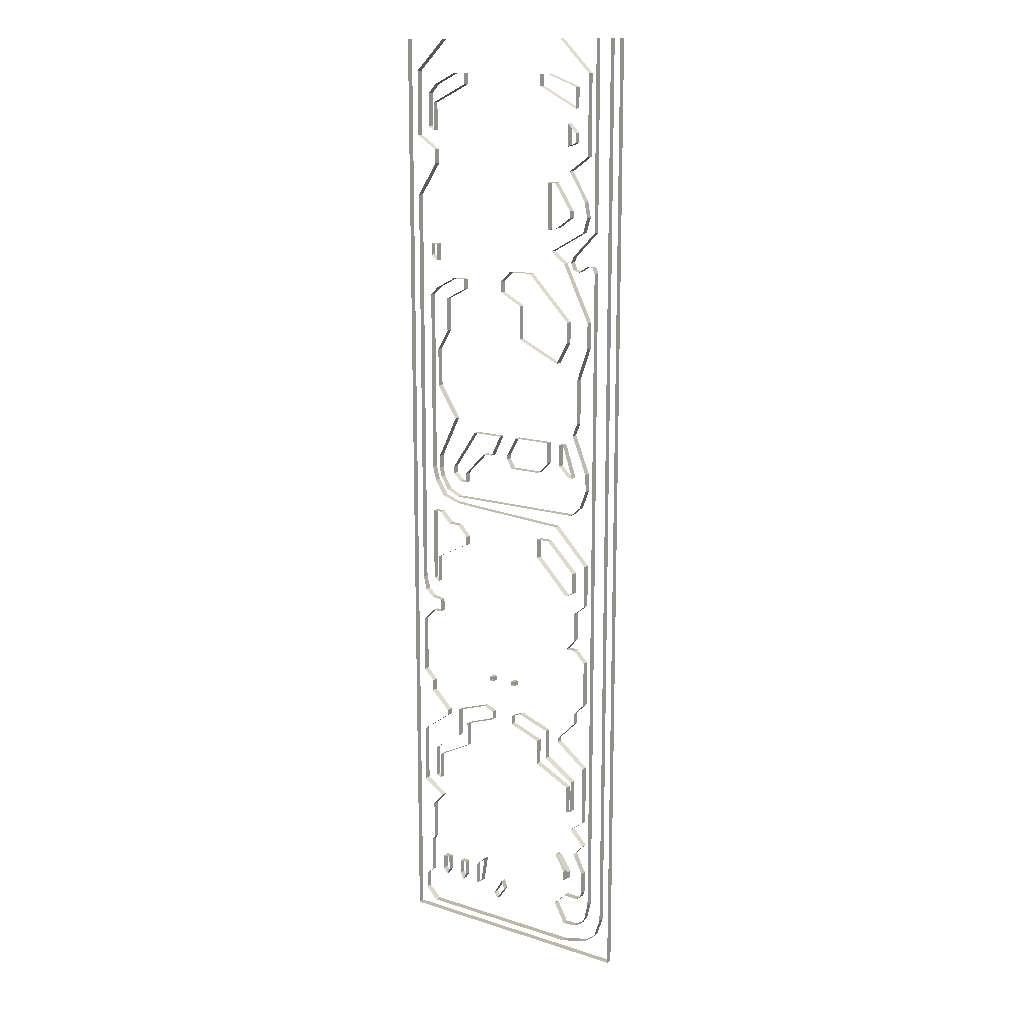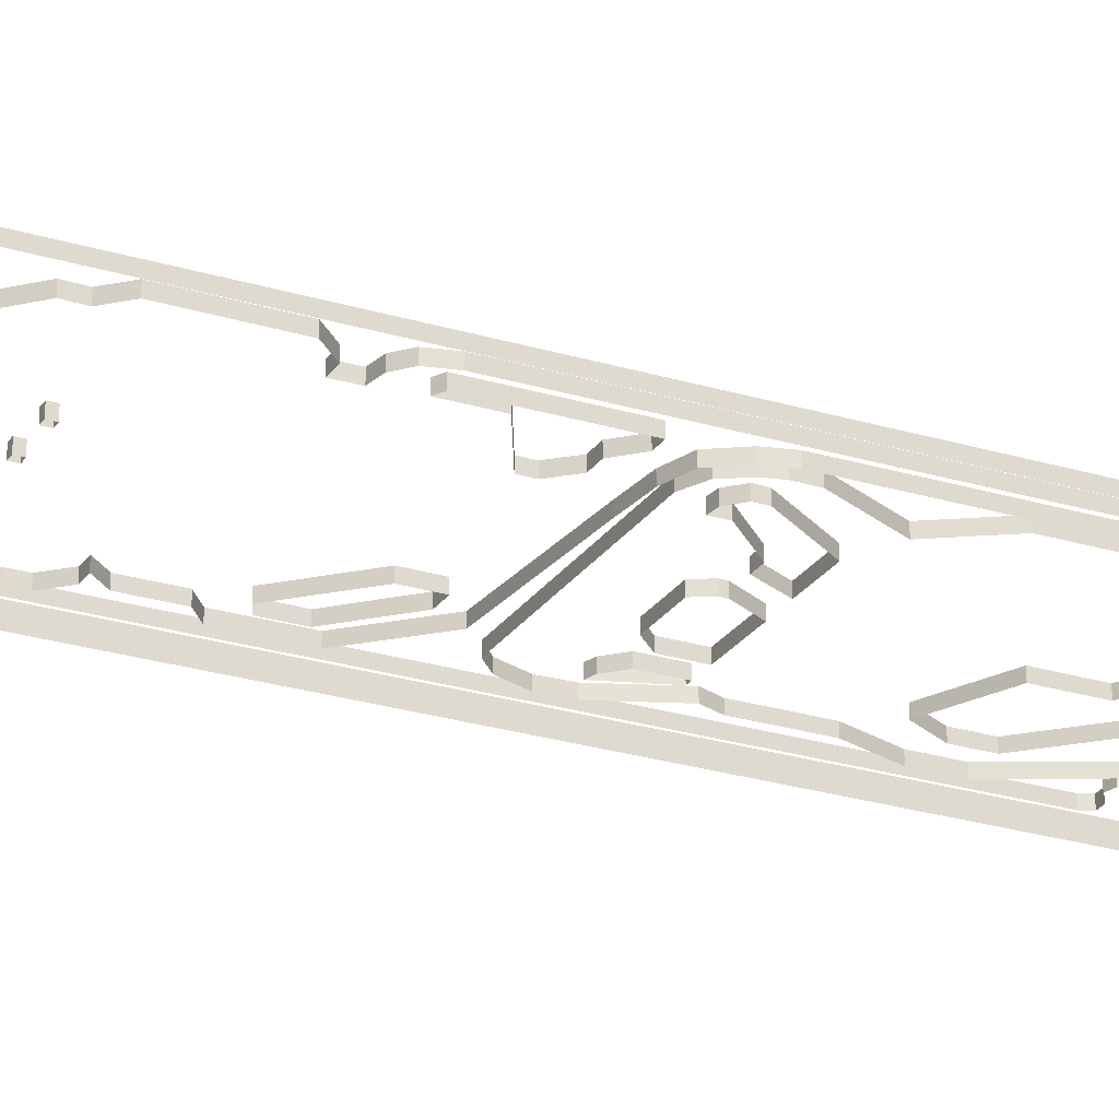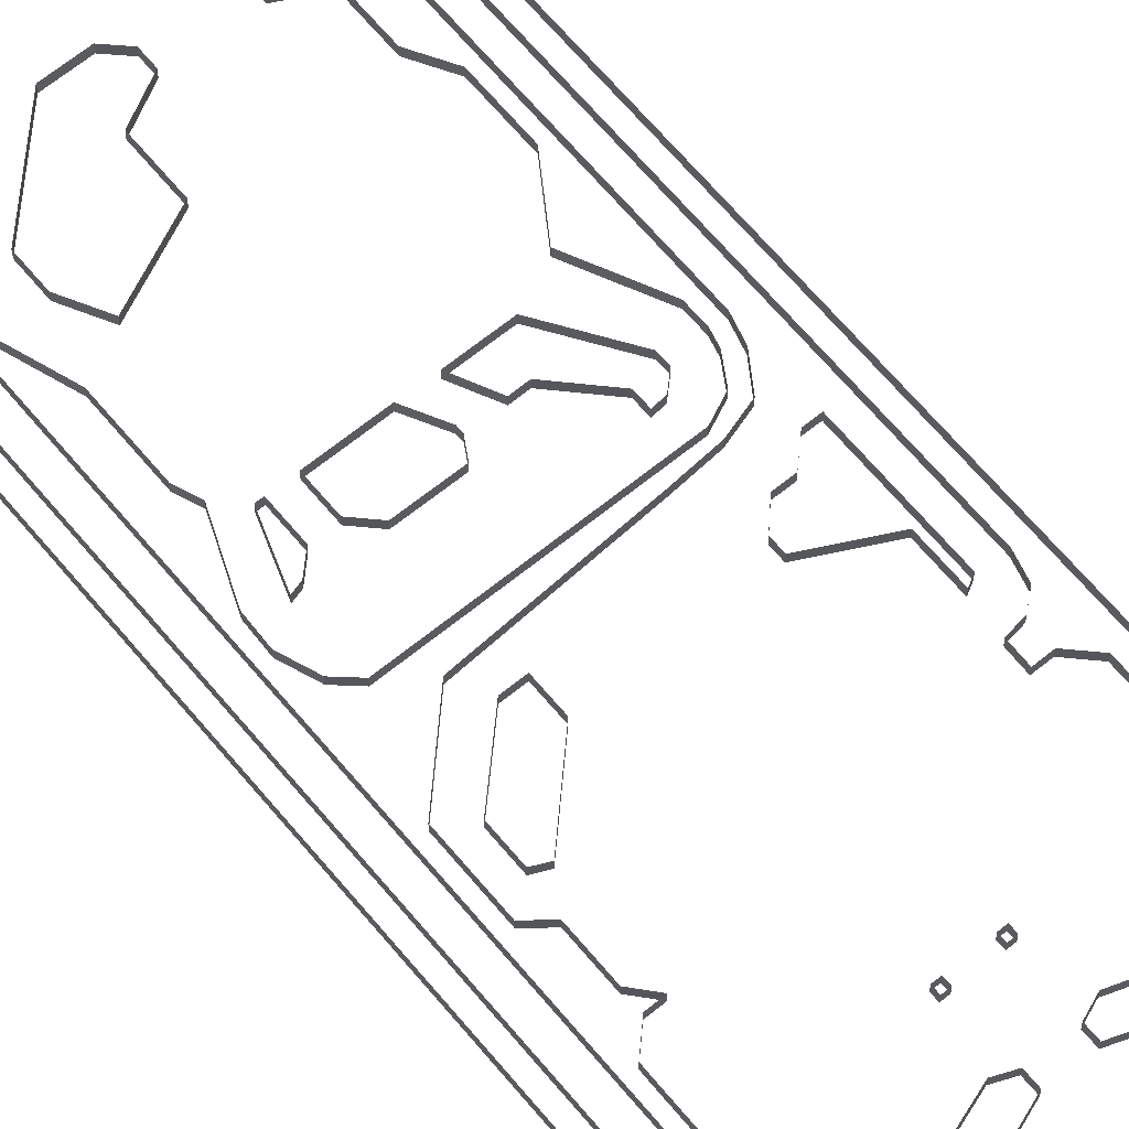
<metadata>
{"format":"obj","ext":"obj","renderer":"f3d","projection":"perspective","resolution":1024,"background":"white","views":[{"elev":14.6,"azim":34.6,"up":"+Z"},{"elev":-25.3,"azim":-116.2,"up":"+Y"},{"elev":64.3,"azim":140.5,"up":"+Y"}]}
</metadata>
<code>
o Plane.018
v 7.787 5e-06 33.39
v 7.79 5e-06 32.55
v 8.124 5e-06 32.68
v 8.124 5e-06 33.05
v 3.08 5e-06 34.72
v 1.612 5e-06 34.02
v 1.388 5e-06 33.11
v 1.612 5e-06 32.98
v 3.08 5e-06 35.14
v 2.608 5e-06 35.14
v 1.726 5e-06 34.72
v 1.385 5e-06 34.37
v 7.902 5e-06 30.2
v 7.902 5e-06 29.93
v 6.934 5e-06 29.44
v 7.34 5e-06 29.54
v 7.234 5e-06 31.21
v 6.938 5e-06 31.21
v 1.441 5e-06 28.61
v 1.706 5e-06 28.61
v 1.437 5e-06 28.16
v 1.706 5e-06 27.96
v 7.502 5e-06 21.25
v 7.664 5e-06 21.25
v 7.85 5e-06 20.06
v 8.093 5e-06 19.99
v 7.502 5e-06 20.4
v 6.945 5e-06 20.43
v 6.526 5e-06 20.01
v 5.055 5e-06 20.36
v 5.261 5e-06 20.01
v 6.945 5e-06 21.25
v 5.452 5e-06 21.25
v 5.055 5e-06 20.52
v 3.478 5e-06 21.24
v 4.711 5e-06 21.24
v 3.038 5e-06 19.14
v 4.304 5e-06 20.42
v 2.468 5e-06 19.74
v 2.458 5e-06 19.46
v 2.753 5e-06 19.17
v 3.038 5e-06 19.51
v 3.926 5e-06 20.42
v 1.413 5e-06 17.76
v 1.623 5e-06 15.83
v 1.413 5e-06 14.89
v 1.623 5e-06 14.78
v 1.767 5e-06 17.76
v 2.203 5e-06 17.32
v 2.633 5e-06 17.32
v 3.044 5e-06 16.88
v 3.044 5e-06 16.55
v 8.993 5e-06 36.43
v 6.986 5e-06 17.32
v 8.151 5e-06 16.16
v 7.841 5e-06 15.21
v 8.151 5e-06 15.35
v 6.504 5e-06 17.32
v 6.504 5e-06 16.56
v 1.415 5e-06 7.423
v 1.624 5e-06 7.155
v 1.415 5e-06 6.184
v 1.623 5e-06 6.097
v 2.611 5e-06 8.23
v 2.611 5e-06 9.363
v 3.902 5e-06 9.8
v 4.324 5e-06 9.631
v 4.324 5e-06 9.305
v 3.038 5e-06 8.846
v 3.038 5e-06 7.866
v 6.952 5e-06 8.209
v 8.147 5e-06 7.423
v 7.943 5e-06 6.099
v 8.151 5e-06 6.167
v 6.952 5e-06 9.368
v 5.661 5e-06 9.812
v 5.264 5e-06 9.649
v 5.264 5e-06 9.307
v 6.522 5e-06 8.841
v 6.522 5e-06 7.862
v 7.945 5e-06 7.155
v 7.444 5e-06 4.116
v 7.555 5e-06 4.116
v 8.018 5e-06 3.183
v 8.018 5e-06 3.459
v 7.836 5e-06 3.06
v 7.836 5e-06 3.444
v 4.756 5e-06 2.166
v 4.876 5e-06 1.844
v 4.388 5e-06 1.554
v 4.535 5e-06 1.337
v 3.481 5e-06 2.587
v 3.887 5e-06 2.978
v 3.486 5e-06 1.752
v 3.708 5e-06 1.907
v 2.907 5e-06 1.971
v 2.634 5e-06 1.971
v 2.907 5e-06 2.55
v 2.635 5e-06 2.55
v 2.772 5e-06 1.739
v 1.766 5e-06 2.55
v 2.039 5e-06 2.55
v 1.765 5e-06 1.971
v 2.039 5e-06 1.971
v 1.903 5e-06 1.739
v 6.108 5e-06 27.74
v 7.813 5e-06 26.01
v 7.354 5e-06 24.4
v 7.811 5e-06 25.23
v 5.179 5e-06 27.74
v 4.775 5e-06 27.35
v 4.775 5e-06 26.93
v 5.649 5e-06 26.47
v 5.649 5e-06 25.18
v 6.91 5e-06 35.14
v 8.118 5e-06 34.71
v 6.55 5e-06 34.72
v 8.118 5e-06 33.93
v 6.549 5e-06 35.14
v 8.674 5e-06 35.2
v 7.422 5e-06 36.43
v 8.674 5e-06 32.21
v 7.887 5e-06 31.65
v 8.542 5e-06 30.58
v 8.66 5e-06 29.97
v 8.49 5e-06 29.42
v 7.087 5e-06 28.65
v 7.651 5e-06 28.23
v 8.726 5e-06 26.08
v 8.726 5e-06 25.09
v 8.293 5e-06 23.86
v 8.293 5e-06 22.15
v 8.108 5e-06 21.68
v 8.698 5e-06 20.21
v 8.72 5e-06 19.56
v 8.457 5e-06 18.87
v 8.053 5e-06 18.51
v 2.644 5e-06 18.51
v 2.119 5e-06 18.75
v 1.824 5e-06 19.24
v 1.737 5e-06 19.59
v 1.748 5e-06 20.08
v 2.546 5e-06 21.71
v 1.726 5e-06 22.97
v 1.726 5e-06 24.44
v 2.185 5e-06 25.22
v 2.185 5e-06 26.5
v 3.015 5e-06 26.92
v 3.015 5e-06 27.3
v 2.524 5e-06 27.31
v 1.704 5e-06 26.89
v 1.398 5e-06 26.58
v 1.398 5e-06 19.59
v 1.54 5e-06 19.05
v 1.934 5e-06 18.45
v 2.611 5e-06 18.25
v 3.606 5e-06 18.17
v 7.332 5e-06 17.95
v 8.698 5e-06 16.55
v 8.698 5e-06 14.91
v 8.261 5e-06 14.56
v 8.261 5e-06 13.46
v 7.889 5e-06 13.03
v 8.709 5e-06 12.2
v 8.709 5e-06 10.83
v 8.271 5e-06 10.39
v 8.271 5e-06 9.951
v 7.528 5e-06 9.197
v 7.528 5e-06 9.023
v 8.709 5e-06 8.127
v 8.709 5e-06 5.788
v 8.162 5e-06 5.384
v 8.741 5e-06 4.783
v 8.315 5e-06 4.335
v 8.709 5e-06 3.57
v 8.709 5e-06 2.729
v 8.643 5e-06 2.521
v 8.479 5e-06 2.401
v 7.878 5e-06 2.401
v 7.43 5e-06 1.942
v 7.856 5e-06 1.166
v 8.337 5e-06 1.177
v 8.687 5e-06 1.352
v 8.872 5e-06 1.658
v 9.015 5e-06 2.291
v 9.015 5e-06 27.95
v 8.916 5e-06 28.18
v 8.665 5e-06 28.17
v 8.337 5e-06 27.95
v 8.086 5e-06 28.01
v 7.976 5e-06 28.29
v 8.075 5e-06 28.51
v 8.993 5e-06 29.43
v 8.262 5e-06 13.03
v 8.705 5e-06 12.58
v 0.8537 5e-06 30.47
v 2.048 5e-06 36.38
v 0.86 5e-06 35.21
v 0.86 5e-06 32.77
v 0.8537 5e-06 14.85
v 1.672 5e-06 32.24
v 1.672 5e-06 31.71
v 0.9848 5e-06 14.33
v 1.302 5e-06 14.05
v 1.717 5e-06 13.99
v 1.728 5e-06 13.48
v 1.334 5e-06 13.48
v 0.8646 5e-06 13.01
v 0.8537 5e-06 10.81
v 1.28 5e-06 10.38
v 1.269 5e-06 9.944
v 2.034 5e-06 9.211
v 2.034 5e-06 9.015
v 0.8427 5e-06 8.151
v 0.8318 5e-06 5.868
v 1.695 5e-06 5.31
v 1.269 5e-06 4.819
v 1.258 5e-06 3.3
v 1.16 5e-06 3.136
v 1.149 5e-06 1.726
v 0.8537 5e-06 1.519
v 0.8427 5e-06 0.8302
v 1.313 5e-06 0.3603
v 7.836 5e-06 0.3603
v 8.896 5e-06 0.6335
v 9.344 5e-06 0.9941
v 9.596 5e-06 1.748
v 9.596 5e-06 36.44
v 0.4084 5e-06 36.38
v 0.4084 5e-06 -0.006638
v 9.99 5e-06 -0.006638
v 9.99 5e-06 36.44
v 7.787 0.25 33.39
v 7.79 0.25 32.55
v 8.124 0.25 32.68
v 8.124 0.25 33.05
v 3.08 0.25 34.72
v 1.612 0.25 34.02
v 1.388 0.25 33.11
v 1.612 0.25 32.98
v 3.08 0.25 35.14
v 2.608 0.25 35.14
v 1.726 0.25 34.72
v 1.385 0.25 34.37
v 7.902 0.25 30.2
v 7.902 0.25 29.93
v 6.934 0.25 29.44
v 7.34 0.25 29.54
v 7.234 0.25 31.21
v 6.938 0.25 31.21
v 1.441 0.25 28.61
v 1.706 0.25 28.61
v 1.437 0.25 28.16
v 1.706 0.25 27.96
v 7.502 0.25 21.25
v 7.664 0.25 21.25
v 7.85 0.25 20.06
v 8.093 0.25 19.99
v 7.502 0.25 20.4
v 6.945 0.25 20.43
v 6.526 0.25 20.01
v 5.055 0.25 20.36
v 5.261 0.25 20.01
v 6.945 0.25 21.25
v 5.452 0.25 21.25
v 5.055 0.25 20.52
v 3.478 0.25 21.24
v 4.711 0.25 21.24
v 3.038 0.25 19.14
v 4.304 0.25 20.42
v 2.468 0.25 19.74
v 2.458 0.25 19.46
v 2.753 0.25 19.17
v 3.038 0.25 19.51
v 3.926 0.25 20.42
v 1.413 0.25 17.76
v 1.623 0.25 15.83
v 1.413 0.25 14.89
v 1.623 0.25 14.78
v 1.767 0.25 17.76
v 2.203 0.25 17.32
v 2.633 0.25 17.32
v 3.044 0.25 16.88
v 3.044 0.25 16.55
v 8.993 0.25 36.43
v 6.986 0.25 17.32
v 8.151 0.25 16.16
v 7.841 0.25 15.21
v 8.151 0.25 15.35
v 6.504 0.25 17.32
v 6.504 0.25 16.56
v 1.415 0.25 7.423
v 1.624 0.25 7.155
v 1.415 0.25 6.184
v 1.623 0.25 6.097
v 2.611 0.25 8.23
v 2.611 0.25 9.363
v 3.902 0.25 9.8
v 4.324 0.25 9.631
v 4.324 0.25 9.305
v 3.038 0.25 8.846
v 3.038 0.25 7.866
v 6.952 0.25 8.209
v 8.147 0.25 7.423
v 7.943 0.25 6.099
v 8.151 0.25 6.167
v 6.952 0.25 9.368
v 5.661 0.25 9.812
v 5.264 0.25 9.649
v 5.264 0.25 9.307
v 6.522 0.25 8.841
v 6.522 0.25 7.862
v 7.945 0.25 7.155
v 7.444 0.25 4.116
v 7.555 0.25 4.116
v 8.018 0.25 3.183
v 8.018 0.25 3.459
v 7.836 0.25 3.06
v 7.836 0.25 3.444
v 4.756 0.25 2.166
v 4.876 0.25 1.844
v 4.388 0.25 1.554
v 4.535 0.25 1.337
v 3.481 0.25 2.587
v 3.887 0.25 2.978
v 3.486 0.25 1.752
v 3.708 0.25 1.907
v 2.907 0.25 1.971
v 2.634 0.25 1.971
v 2.907 0.25 2.55
v 2.635 0.25 2.55
v 2.772 0.25 1.739
v 1.766 0.25 2.55
v 2.039 0.25 2.55
v 1.765 0.25 1.971
v 2.039 0.25 1.971
v 1.903 0.25 1.739
v 6.108 0.25 27.74
v 7.813 0.25 26.01
v 7.354 0.25 24.4
v 7.811 0.25 25.23
v 5.179 0.25 27.74
v 4.775 0.25 27.35
v 4.775 0.25 26.93
v 5.649 0.25 26.47
v 5.649 0.25 25.18
v 6.91 0.25 35.14
v 8.118 0.25 34.71
v 6.55 0.25 34.72
v 8.118 0.25 33.93
v 6.549 0.25 35.14
v 8.674 0.25 35.2
v 7.422 0.25 36.43
v 8.674 0.25 32.21
v 7.887 0.25 31.65
v 8.542 0.25 30.58
v 8.66 0.25 29.97
v 8.49 0.25 29.42
v 7.087 0.25 28.65
v 7.651 0.25 28.23
v 8.726 0.25 26.08
v 8.726 0.25 25.09
v 8.293 0.25 23.86
v 8.293 0.25 22.15
v 8.108 0.25 21.68
v 8.698 0.25 20.21
v 8.72 0.25 19.56
v 8.457 0.25 18.87
v 8.053 0.25 18.51
v 2.644 0.25 18.51
v 2.119 0.25 18.75
v 1.824 0.25 19.24
v 1.737 0.25 19.59
v 1.748 0.25 20.08
v 2.546 0.25 21.71
v 1.726 0.25 22.97
v 1.726 0.25 24.44
v 2.185 0.25 25.22
v 2.185 0.25 26.5
v 3.015 0.25 26.92
v 3.015 0.25 27.3
v 2.524 0.25 27.31
v 1.704 0.25 26.89
v 1.398 0.25 26.58
v 1.398 0.25 19.59
v 1.54 0.25 19.05
v 1.934 0.25 18.45
v 2.611 0.25 18.25
v 3.606 0.25 18.17
v 7.332 0.25 17.95
v 8.698 0.25 16.55
v 8.698 0.25 14.91
v 8.261 0.25 14.56
v 8.261 0.25 13.46
v 7.889 0.25 13.03
v 8.709 0.25 12.2
v 8.709 0.25 10.83
v 8.271 0.25 10.39
v 8.271 0.25 9.951
v 7.528 0.25 9.197
v 7.528 0.25 9.023
v 8.709 0.25 8.127
v 8.709 0.25 5.788
v 8.162 0.25 5.384
v 8.741 0.25 4.783
v 8.315 0.25 4.335
v 8.709 0.25 3.57
v 8.709 0.25 2.729
v 8.643 0.25 2.521
v 8.479 0.25 2.401
v 7.878 0.25 2.401
v 7.43 0.25 1.942
v 7.856 0.25 1.166
v 8.337 0.25 1.177
v 8.687 0.25 1.352
v 8.872 0.25 1.658
v 9.015 0.25 2.291
v 9.015 0.25 27.95
v 8.916 0.25 28.18
v 8.665 0.25 28.17
v 8.337 0.25 27.95
v 8.086 0.25 28.01
v 7.976 0.25 28.29
v 8.075 0.25 28.51
v 8.993 0.25 29.43
v 8.262 0.25 13.03
v 8.705 0.25 12.58
v 0.8537 0.25 30.47
v 2.048 0.25 36.38
v 0.86 0.25 35.21
v 0.86 0.25 32.77
v 0.8537 0.25 14.85
v 1.672 0.25 32.24
v 1.672 0.25 31.71
v 0.9848 0.25 14.33
v 1.302 0.25 14.05
v 1.717 0.25 13.99
v 1.728 0.25 13.48
v 1.334 0.25 13.48
v 0.8646 0.25 13.01
v 0.8537 0.25 10.81
v 1.28 0.25 10.38
v 1.269 0.25 9.944
v 2.034 0.25 9.211
v 2.034 0.25 9.015
v 0.8427 0.25 8.151
v 0.8318 0.25 5.868
v 1.695 0.25 5.31
v 1.269 0.25 4.819
v 1.258 0.25 3.3
v 1.16 0.25 3.136
v 1.149 0.25 1.726
v 0.8537 0.25 1.519
v 0.8427 0.25 0.8302
v 1.313 0.25 0.3603
v 7.836 0.25 0.3603
v 8.896 0.25 0.6335
v 9.344 0.25 0.9941
v 9.596 0.25 1.748
v 9.596 0.25 36.44
v 0.4084 0.25 36.38
v 0.4084 0.25 -0.006638
v 9.99 0.25 -0.006638
v 9.99 0.25 36.44
v 4.17 2e-06 11.14
v 4.349 2e-06 11.14
v 4.17 2e-06 10.96
v 4.349 2e-06 10.96
v 5.399 2e-06 10.96
v 5.22 2e-06 10.96
v 5.399 2e-06 11.14
v 5.22 2e-06 11.14
v 4.17 0.2487 11.14
v 4.349 0.2487 11.14
v 4.17 0.2487 10.96
v 4.349 0.2487 10.96
v 5.399 0.2487 10.96
v 5.22 0.2487 10.96
v 5.399 0.2487 11.14
v 5.22 0.2487 11.14
f 71 303 307
f 382 383 151
f 459 458 226
f 35 267 271
f 422 423 191
f 75 307 308
f 386 387 155
f 462 463 231
f 40 272 273
f 426 427 195
f 236 233 1
f 79 311 312
f 390 391 159
f 285 353 121
f 43 275 270
f 431 430 198
f 239 240 8
f 85 317 315
f 394 395 163
f 278 279 47
f 436 435 203
f 244 239 7
f 87 319 318
f 399 400 168
f 284 283 51
f 440 439 207
f 247 248 16
f 403 404 172
f 322 323 91
f 289 287 55
f 444 443 211
f 252 251 19
f 407 408 176
f 326 327 95
f 296 292 60
f 448 447 215
f 256 255 23
f 411 412 180
f 331 329 97
f 297 296 64
f 452 451 219
f 261 260 28
f 415 416 184
f 336 334 102
f 301 300 68
f 456 455 223
f 264 265 33
f 419 420 188
f 339 338 106
f 72 304 303
f 460 459 227
f 36 268 267
f 423 424 192
f 343 344 112
f 233 234 2
f 76 308 309
f 463 464 232
f 41 273 269
f 427 396 164
f 347 351 119
f 237 241 9
f 80 312 313
f 428 434 202
f 280 276 44
f 433 431 199
f 351 349 117
f 241 242 10
f 84 316 317
f 281 280 48
f 437 436 204
f 354 355 123
f 245 249 17
f 320 322 90
f 277 284 52
f 441 440 208
f 359 360 128
f 249 250 18
f 324 326 94
f 288 289 57
f 445 444 212
f 363 364 132
f 254 252 20
f 332 328 96
f 292 294 62
f 449 448 216
f 367 368 136
f 258 256 24
f 329 332 100
f 298 297 65
f 453 452 220
f 371 372 140
f 263 261 29
f 337 336 104
f 302 301 69
f 457 456 224
f 375 376 144
f 265 266 34
f 341 339 107
f 74 306 304
f 429 461 229
f 379 380 148
f 38 270 268
f 344 345 113
f 77 309 310
f 464 460 228
f 383 384 152
f 37 269 274
f 348 347 115
f 81 313 305
f 387 388 156
f 276 278 46
f 352 354 122
f 86 318 316
f 391 392 160
f 282 281 49
f 356 357 125
f 323 321 89
f 396 397 165
f 286 290 58
f 360 361 129
f 325 324 92
f 400 401 169
f 290 291 59
f 364 365 133
f 328 330 98
f 404 405 173
f 295 293 61
f 368 369 137
f 333 335 103
f 408 409 177
f 299 298 66
f 372 373 141
f 335 337 105
f 412 413 181
f 293 302 70
f 376 377 145
f 340 341 109
f 416 417 185
f 73 305 306
f 380 381 149
f 345 346 114
f 420 421 189
f 78 310 311
f 384 385 153
f 350 348 116
f 424 425 193
f 83 315 314
f 234 235 3
f 388 389 157
f 353 352 120
f 430 429 197
f 82 314 319
f 238 237 5
f 392 393 161
f 357 358 126
f 434 433 201
f 321 320 88
f 242 243 11
f 397 398 166
f 361 362 130
f 438 437 205
f 327 325 93
f 246 245 13
f 401 402 170
f 365 366 134
f 442 441 209
f 330 331 99
f 250 247 15
f 405 406 174
f 369 370 138
f 446 445 213
f 334 333 101
f 253 254 22
f 409 410 178
f 373 374 142
f 450 449 217
f 338 342 110
f 257 258 26
f 413 414 182
f 377 378 146
f 454 453 221
f 342 343 111
f 262 263 31
f 417 418 186
f 381 382 150
f 458 457 225
f 266 262 30
f 346 340 108
f 421 422 190
f 385 386 154
f 461 462 230
f 39 271 272
f 349 350 118
f 395 426 194
f 235 236 4
f 389 390 158
f 425 285 53
f 42 274 275
f 355 356 124
f 432 428 196
f 240 238 6
f 393 394 162
f 279 277 45
f 358 359 127
f 435 432 200
f 243 244 12
f 398 399 167
f 283 282 50
f 362 363 131
f 439 438 206
f 248 246 14
f 402 403 171
f 287 286 54
f 366 367 135
f 443 442 210
f 251 253 21
f 406 407 175
f 291 288 56
f 370 371 139
f 447 446 214
f 255 259 27
f 410 411 179
f 294 295 63
f 374 375 143
f 451 450 218
f 259 257 25
f 414 415 183
f 300 299 67
f 378 379 147
f 455 454 222
f 260 264 32
f 418 419 187
f 479 480 472
f 476 474 466
f 480 478 470
f 475 476 468
f 478 477 469
f 473 475 467
f 477 479 471
f 474 473 465
f 75 71 307
f 150 382 151
f 227 459 226
f 39 35 271
f 190 422 191
f 76 75 308
f 154 386 155
f 230 462 231
f 41 40 273
f 194 426 195
f 4 236 1
f 80 79 312
f 158 390 159
f 53 285 121
f 38 43 270
f 199 431 198
f 7 239 8
f 83 85 315
f 162 394 163
f 46 278 47
f 204 436 203
f 12 244 7
f 86 87 318
f 167 399 168
f 52 284 51
f 208 440 207
f 15 247 16
f 171 403 172
f 90 322 91
f 57 289 55
f 212 444 211
f 20 252 19
f 175 407 176
f 94 326 95
f 64 296 60
f 216 448 215
f 24 256 23
f 179 411 180
f 99 331 97
f 65 297 64
f 220 452 219
f 29 261 28
f 183 415 184
f 104 336 102
f 69 301 68
f 224 456 223
f 32 264 33
f 187 419 188
f 107 339 106
f 71 72 303
f 228 460 227
f 35 36 267
f 191 423 192
f 111 343 112
f 1 233 2
f 77 76 309
f 231 463 232
f 37 41 269
f 195 427 164
f 115 347 119
f 5 237 9
f 81 80 313
f 196 428 202
f 48 280 44
f 201 433 199
f 119 351 117
f 9 241 10
f 85 84 317
f 49 281 48
f 205 437 204
f 122 354 123
f 13 245 17
f 88 320 90
f 45 277 52
f 209 441 208
f 127 359 128
f 17 249 18
f 92 324 94
f 56 288 57
f 213 445 212
f 131 363 132
f 22 254 20
f 100 332 96
f 60 292 62
f 217 449 216
f 135 367 136
f 26 258 24
f 97 329 100
f 66 298 65
f 221 453 220
f 139 371 140
f 31 263 29
f 105 337 104
f 70 302 69
f 225 457 224
f 143 375 144
f 33 265 34
f 109 341 107
f 72 74 304
f 197 429 229
f 147 379 148
f 36 38 268
f 112 344 113
f 78 77 310
f 232 464 228
f 151 383 152
f 42 37 274
f 116 348 115
f 73 81 305
f 155 387 156
f 44 276 46
f 120 352 122
f 84 86 316
f 159 391 160
f 50 282 49
f 124 356 125
f 91 323 89
f 164 396 165
f 54 286 58
f 128 360 129
f 93 325 92
f 168 400 169
f 58 290 59
f 132 364 133
f 96 328 98
f 172 404 173
f 63 295 61
f 136 368 137
f 101 333 103
f 176 408 177
f 67 299 66
f 140 372 141
f 103 335 105
f 180 412 181
f 61 293 70
f 144 376 145
f 108 340 109
f 184 416 185
f 74 73 306
f 148 380 149
f 113 345 114
f 188 420 189
f 79 78 311
f 152 384 153
f 118 350 116
f 192 424 193
f 82 83 314
f 2 234 3
f 156 388 157
f 121 353 120
f 198 430 197
f 87 82 319
f 6 238 5
f 160 392 161
f 125 357 126
f 202 434 201
f 89 321 88
f 10 242 11
f 165 397 166
f 129 361 130
f 206 438 205
f 95 327 93
f 14 246 13
f 169 401 170
f 133 365 134
f 210 442 209
f 98 330 99
f 18 250 15
f 173 405 174
f 137 369 138
f 214 446 213
f 102 334 101
f 21 253 22
f 177 409 178
f 141 373 142
f 218 450 217
f 106 338 110
f 25 257 26
f 181 413 182
f 145 377 146
f 222 454 221
f 110 342 111
f 30 262 31
f 185 417 186
f 149 381 150
f 226 458 225
f 34 266 30
f 114 346 108
f 189 421 190
f 153 385 154
f 229 461 230
f 40 39 272
f 117 349 118
f 163 395 194
f 3 235 4
f 157 389 158
f 193 425 53
f 43 42 275
f 123 355 124
f 200 432 196
f 8 240 6
f 161 393 162
f 47 279 45
f 126 358 127
f 203 435 200
f 11 243 12
f 166 398 167
f 51 283 50
f 130 362 131
f 207 439 206
f 16 248 14
f 170 402 171
f 55 287 54
f 134 366 135
f 211 443 210
f 19 251 21
f 174 406 175
f 59 291 56
f 138 370 139
f 215 447 214
f 23 255 27
f 178 410 179
f 62 294 63
f 142 374 143
f 219 451 218
f 27 259 25
f 182 414 183
f 68 300 67
f 146 378 147
f 223 455 222
f 28 260 32
f 186 418 187
f 471 479 472
f 468 476 466
f 472 480 470
f 467 475 468
f 470 478 469
f 465 473 467
f 469 477 471
f 466 474 465

</code>
